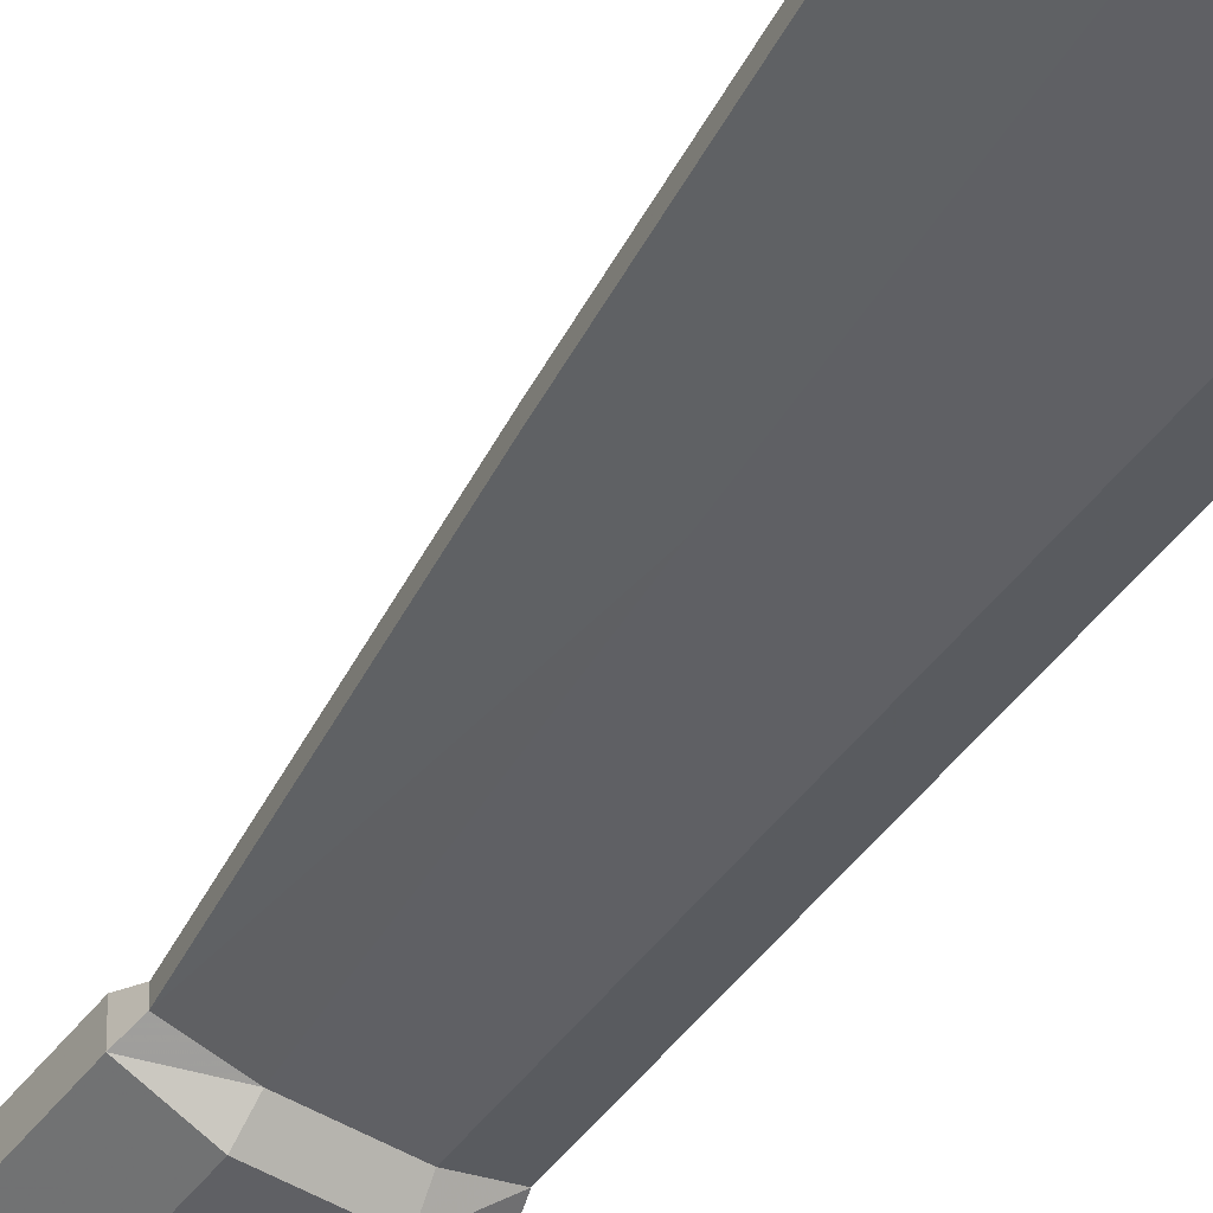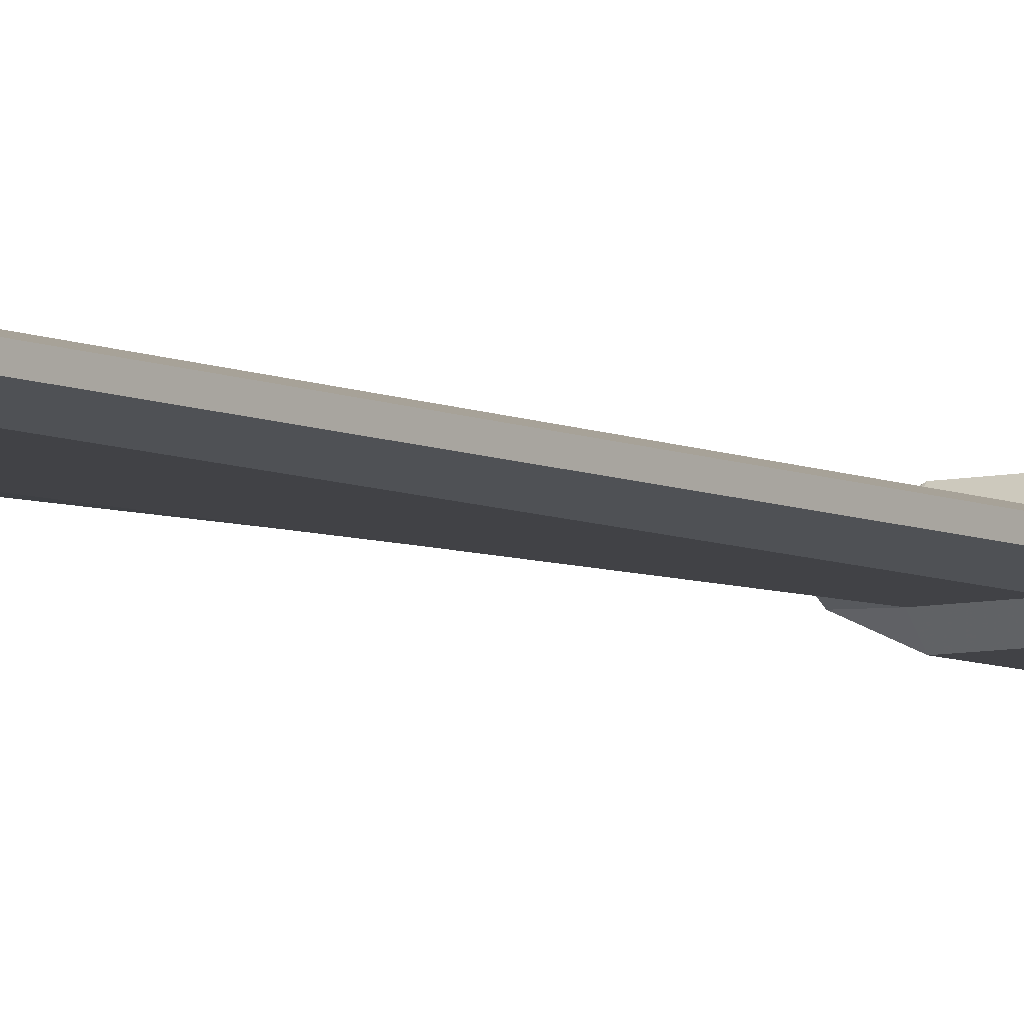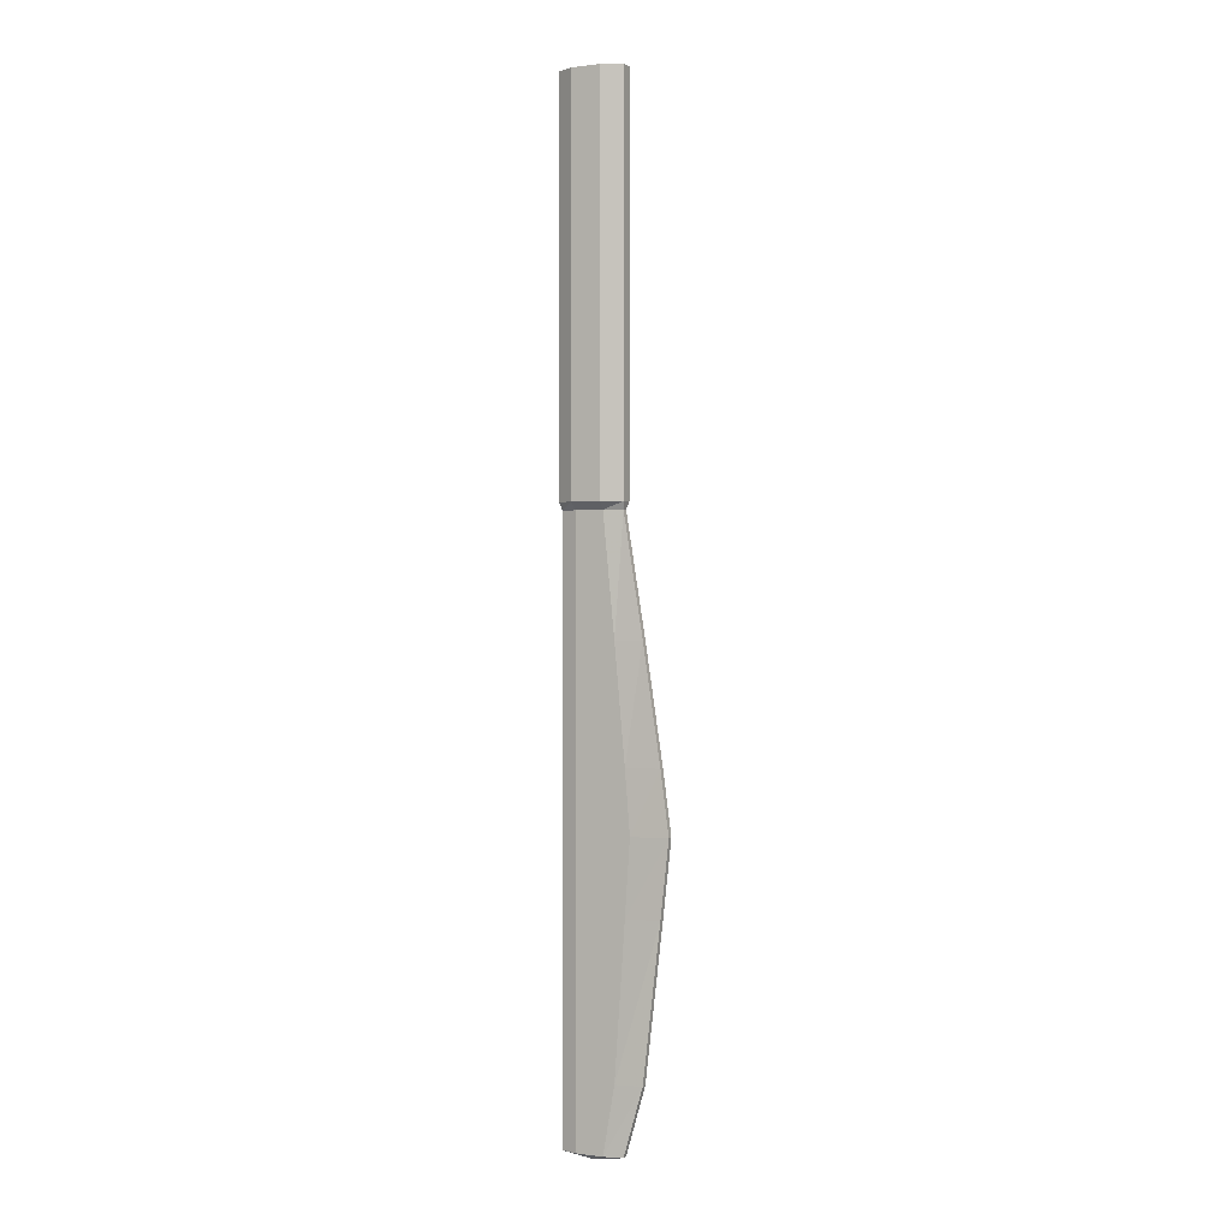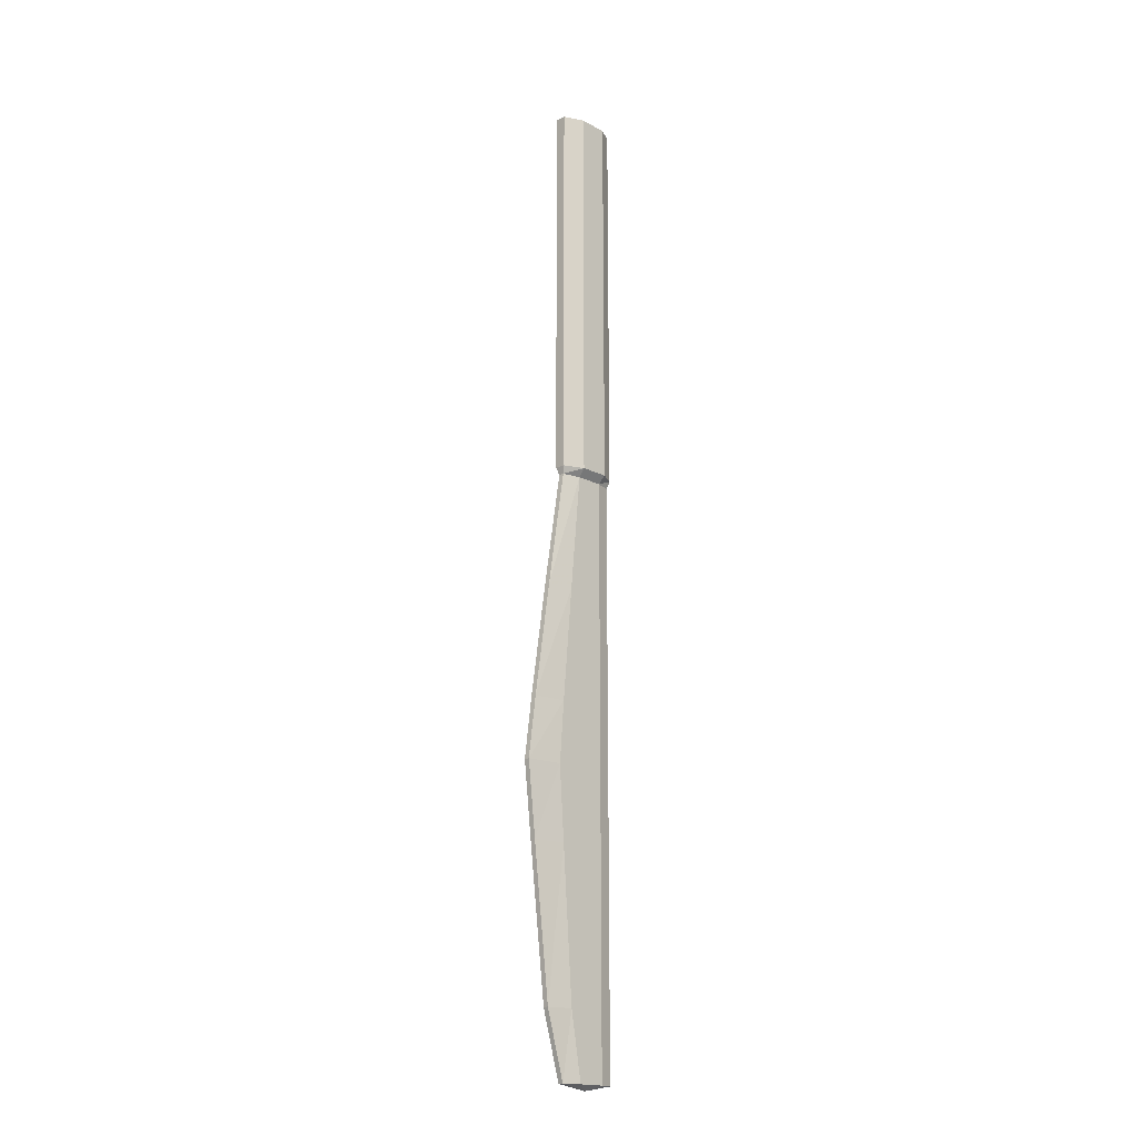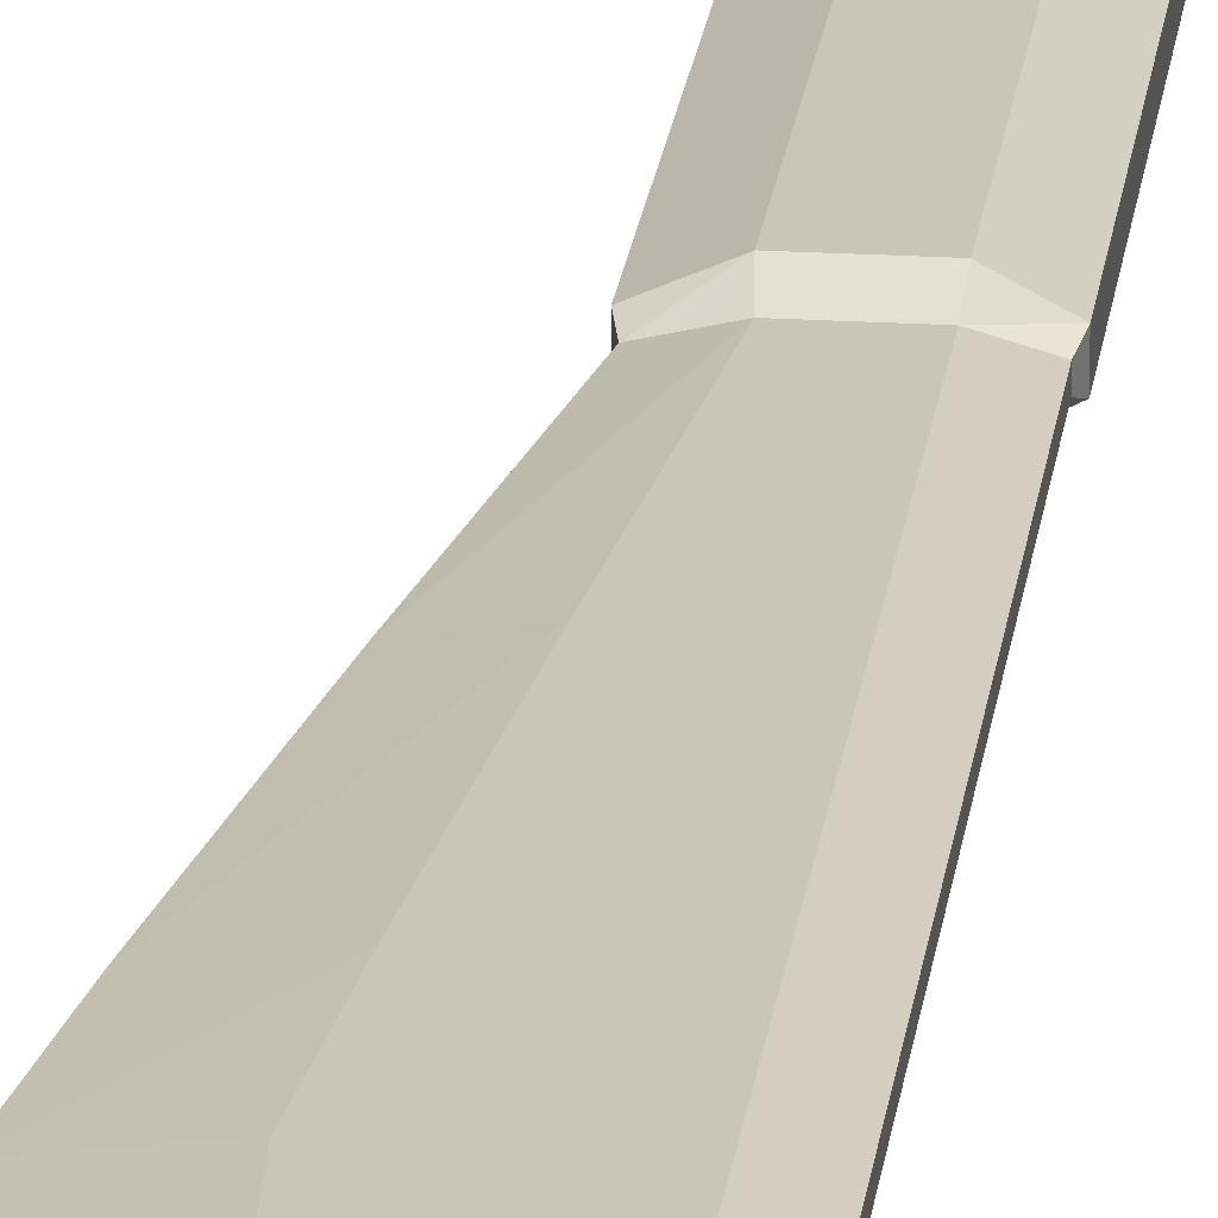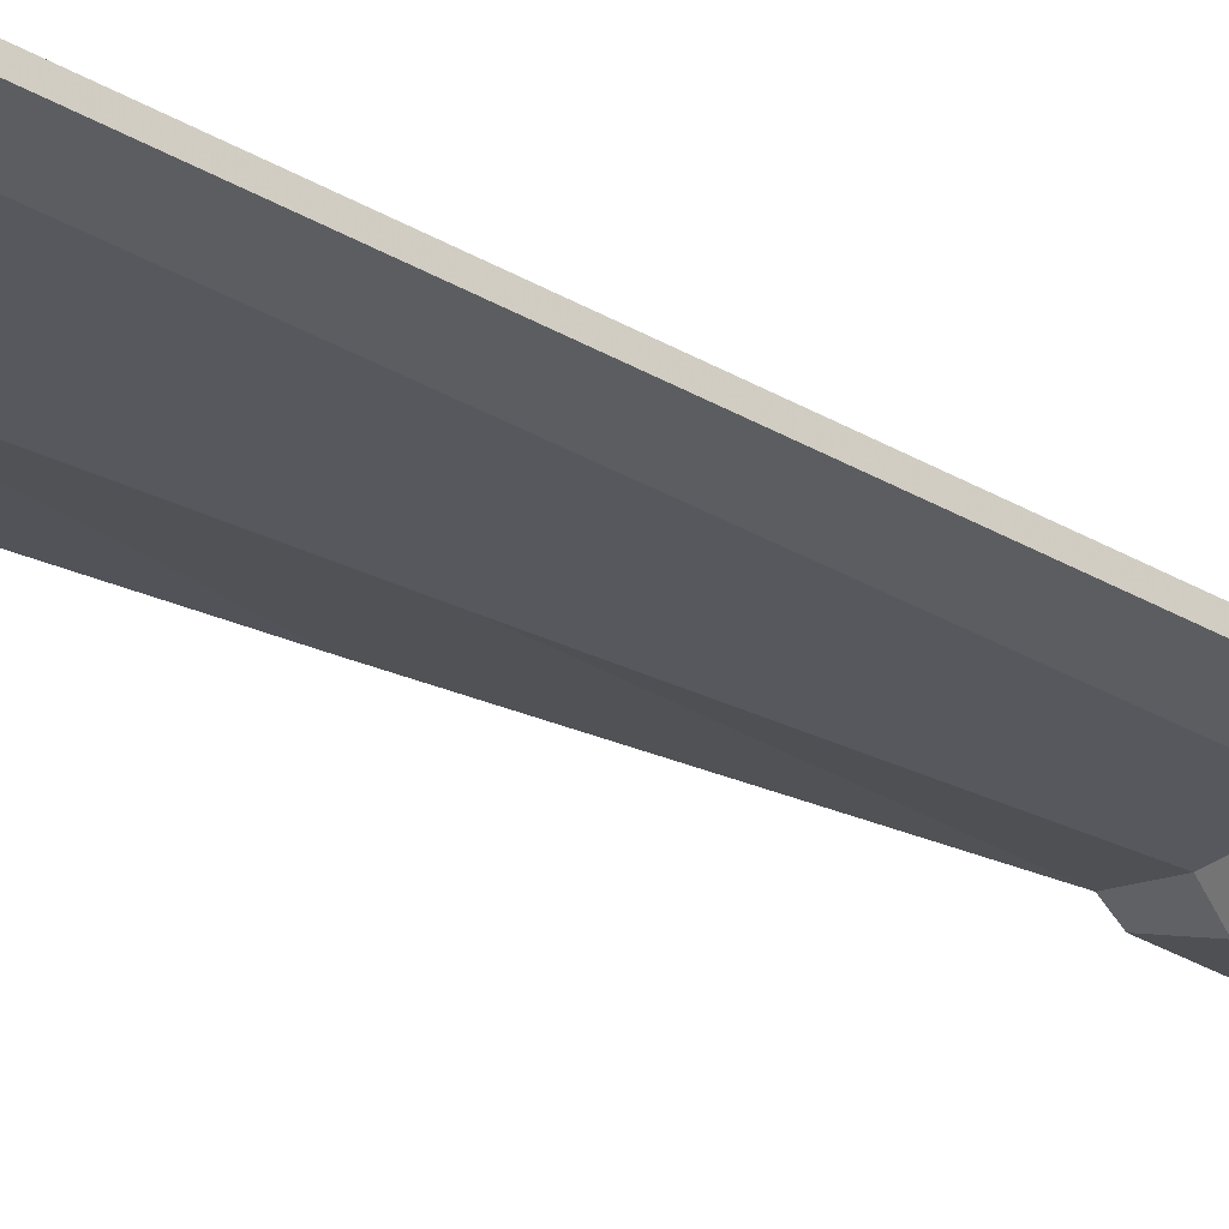
<metadata>
{"format":"obj","ext":"obj","renderer":"f3d","projection":"perspective","resolution":1024,"background":"white","views":[{"elev":-45.2,"azim":145.8,"up":"+Y"},{"elev":-6.6,"azim":-144.3,"up":"+Y"},{"elev":0.5,"azim":26.2,"up":"+Z"},{"elev":-18.0,"azim":134.6,"up":"+Z"},{"elev":20.6,"azim":-173.6,"up":"+Y"},{"elev":-28.9,"azim":-132.5,"up":"+Y"}]}
</metadata>
<code>
v 3.708 8.428 -6.703
v 3.819 8.428 -6.703
v 3.708 8.447 -6.703
v 3.819 8.447 -6.703
v 3.763 8.413 -6.703
v 3.763 8.461 -6.703
v 3.735 8.413 -6.703
v 3.735 8.461 -6.703
v 3.786 8.413 -6.703
v 3.786 8.461 -6.703
v 3.708 8.428 -7.337
v 3.735 8.413 -7.337
v 3.708 8.447 -7.337
v 3.735 8.461 -7.337
v 3.819 8.428 -7.337
v 3.819 8.447 -7.337
v 3.763 8.413 -7.337
v 3.786 8.413 -7.337
v 3.763 8.461 -7.337
v 3.786 8.461 -7.337
v 3.708 8.428 -7.37
v 3.735 8.413 -7.37
v 3.708 8.447 -7.37
v 3.735 8.461 -7.37
v 3.819 8.428 -7.37
v 3.819 8.447 -7.37
v 3.763 8.413 -7.37
v 3.786 8.413 -7.37
v 3.763 8.461 -7.37
v 3.786 8.461 -7.37
v 3.711 8.433 -7.383
v 3.737 8.425 -7.383
v 3.711 8.442 -7.383
v 3.737 8.449 -7.383
v 3.816 8.433 -7.383
v 3.816 8.442 -7.383
v 3.763 8.425 -7.383
v 3.784 8.425 -7.383
v 3.763 8.449 -7.383
v 3.784 8.449 -7.383
v 3.711 8.433 -8.378
v 3.737 8.425 -8.378
v 3.711 8.442 -8.378
v 3.737 8.449 -8.378
v 3.816 8.433 -8.378
v 3.816 8.442 -8.378
v 3.763 8.425 -8.378
v 3.784 8.425 -8.378
v 3.763 8.449 -8.378
v 3.784 8.449 -8.378
v 3.763 8.437 -8.387
v 3.711 8.433 -7.583
v 3.711 8.442 -7.583
v 3.737 8.449 -7.583
v 3.774 8.449 -7.583
v 3.804 8.449 -7.583
v 3.849 8.442 -7.583
v 3.849 8.433 -7.583
v 3.804 8.425 -7.583
v 3.774 8.425 -7.583
v 3.737 8.425 -7.583
v 3.711 8.433 -7.778
v 3.737 8.425 -7.778
v 3.784 8.425 -7.778
v 3.822 8.425 -7.778
v 3.879 8.433 -7.778
v 3.879 8.442 -7.778
v 3.822 8.449 -7.778
v 3.784 8.449 -7.778
v 3.737 8.449 -7.778
v 3.711 8.442 -7.778
v 3.711 8.433 -8.009
v 3.737 8.425 -8.009
v 3.784 8.425 -8.009
v 3.822 8.425 -8.009
v 3.879 8.433 -8.009
v 3.879 8.442 -8.009
v 3.822 8.449 -8.009
v 3.784 8.449 -8.009
v 3.737 8.449 -8.009
v 3.711 8.442 -8.009
v 3.711 8.433 -8.265
v 3.737 8.425 -8.265
v 3.774 8.425 -8.265
v 3.804 8.425 -8.265
v 3.849 8.433 -8.265
v 3.849 8.442 -8.265
v 3.804 8.449 -8.265
v 3.774 8.449 -8.265
v 3.737 8.449 -8.265
v 3.711 8.442 -8.265
v 3.711 8.433 -7.883
v 3.711 8.442 -7.883
v 3.737 8.449 -7.883
v 3.789 8.449 -7.883
v 3.83 8.449 -7.883
v 3.893 8.442 -7.883
v 3.893 8.433 -7.883
v 3.83 8.425 -7.883
v 3.789 8.425 -7.883
v 3.737 8.425 -7.883
g Knife
f 6 5 9 10
f 8 7 5 6
f 1 7 8 3
f 10 9 2 4
f 7 1 11 12
f 3 8 14 13
f 1 3 13 11
f 4 2 15 16
f 9 5 17 18
f 6 10 20 19
f 5 7 12 17
f 8 6 19 14
f 2 9 18 15
f 10 4 16 20
f 12 11 21 22
f 13 14 24 23
f 11 13 23 21
f 16 15 25 26
f 18 17 27 28
f 19 20 30 29
f 17 12 22 27
f 14 19 29 24
f 15 18 28 25
f 20 16 26 30
f 22 21 31 32
f 23 24 34 33
f 21 23 33 31
f 26 25 35 36
f 28 27 37 38
f 29 30 40 39
f 27 22 32 37
f 24 29 39 34
f 25 28 38 35
f 30 26 36 40
f 61 52 62 63
f 53 54 70 71
f 52 53 71 62
f 57 58 66 67
f 59 60 64 65
f 55 56 68 69
f 60 61 63 64
f 54 55 69 70
f 58 59 65 66
f 56 57 67 68
f 42 41 51
f 43 44 51
f 41 43 51
f 46 45 51
f 48 47 51
f 49 50 51
f 47 42 51
f 44 49 51
f 45 48 51
f 50 46 51
f 31 33 53 52
f 33 34 54 53
f 34 39 55 54
f 39 40 56 55
f 40 36 57 56
f 36 35 58 57
f 35 38 59 58
f 38 37 60 59
f 37 32 61 60
f 32 31 52 61
f 101 92 72 73
f 100 101 73 74
f 99 100 74 75
f 98 99 75 76
f 97 98 76 77
f 96 97 77 78
f 95 96 78 79
f 94 95 79 80
f 93 94 80 81
f 92 93 81 72
f 73 72 82 83
f 74 73 83 84
f 75 74 84 85
f 76 75 85 86
f 77 76 86 87
f 78 77 87 88
f 79 78 88 89
f 80 79 89 90
f 81 80 90 91
f 72 81 91 82
f 83 82 41 42
f 84 83 42 47
f 85 84 47 48
f 86 85 48 45
f 87 86 45 46
f 88 87 46 50
f 89 88 50 49
f 90 89 49 44
f 91 90 44 43
f 82 91 43 41
f 62 71 93 92
f 71 70 94 93
f 70 69 95 94
f 69 68 96 95
f 68 67 97 96
f 67 66 98 97
f 66 65 99 98
f 65 64 100 99
f 64 63 101 100
f 63 62 92 101

</code>
